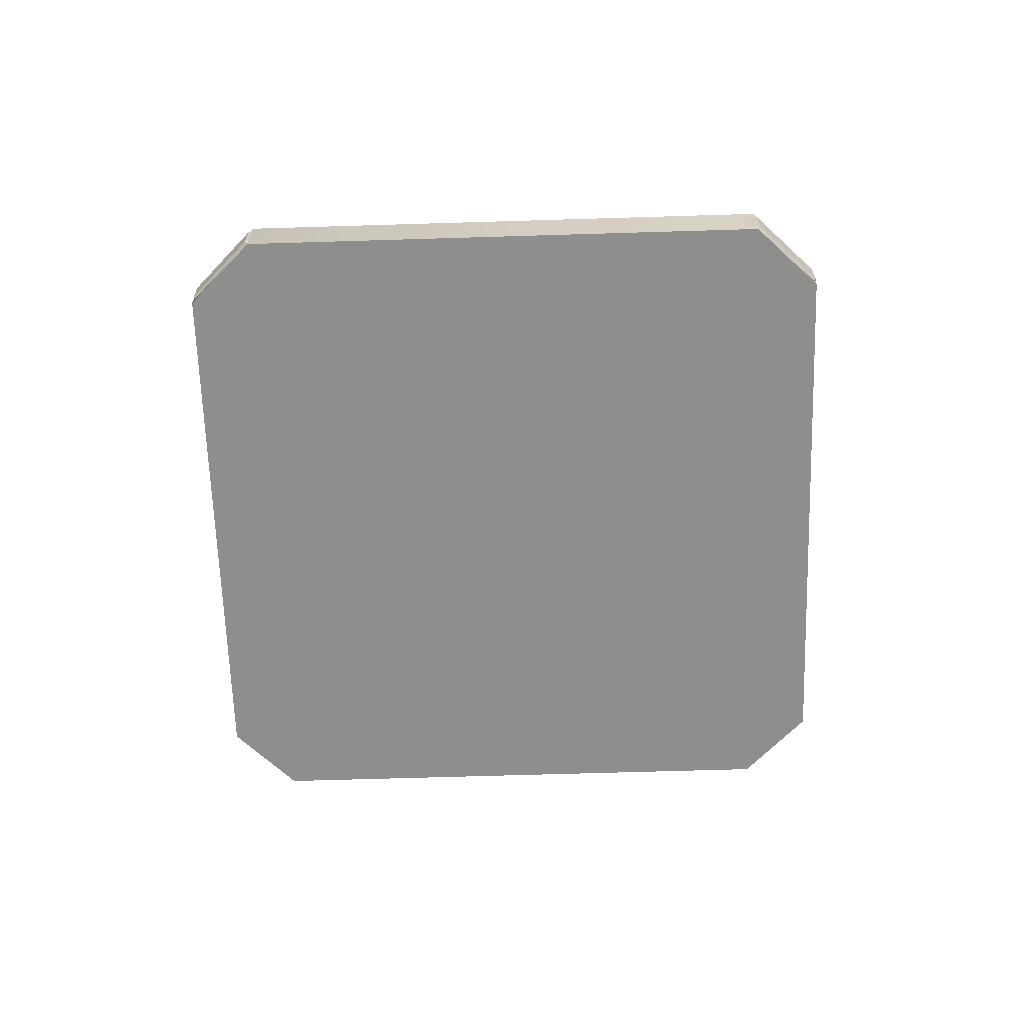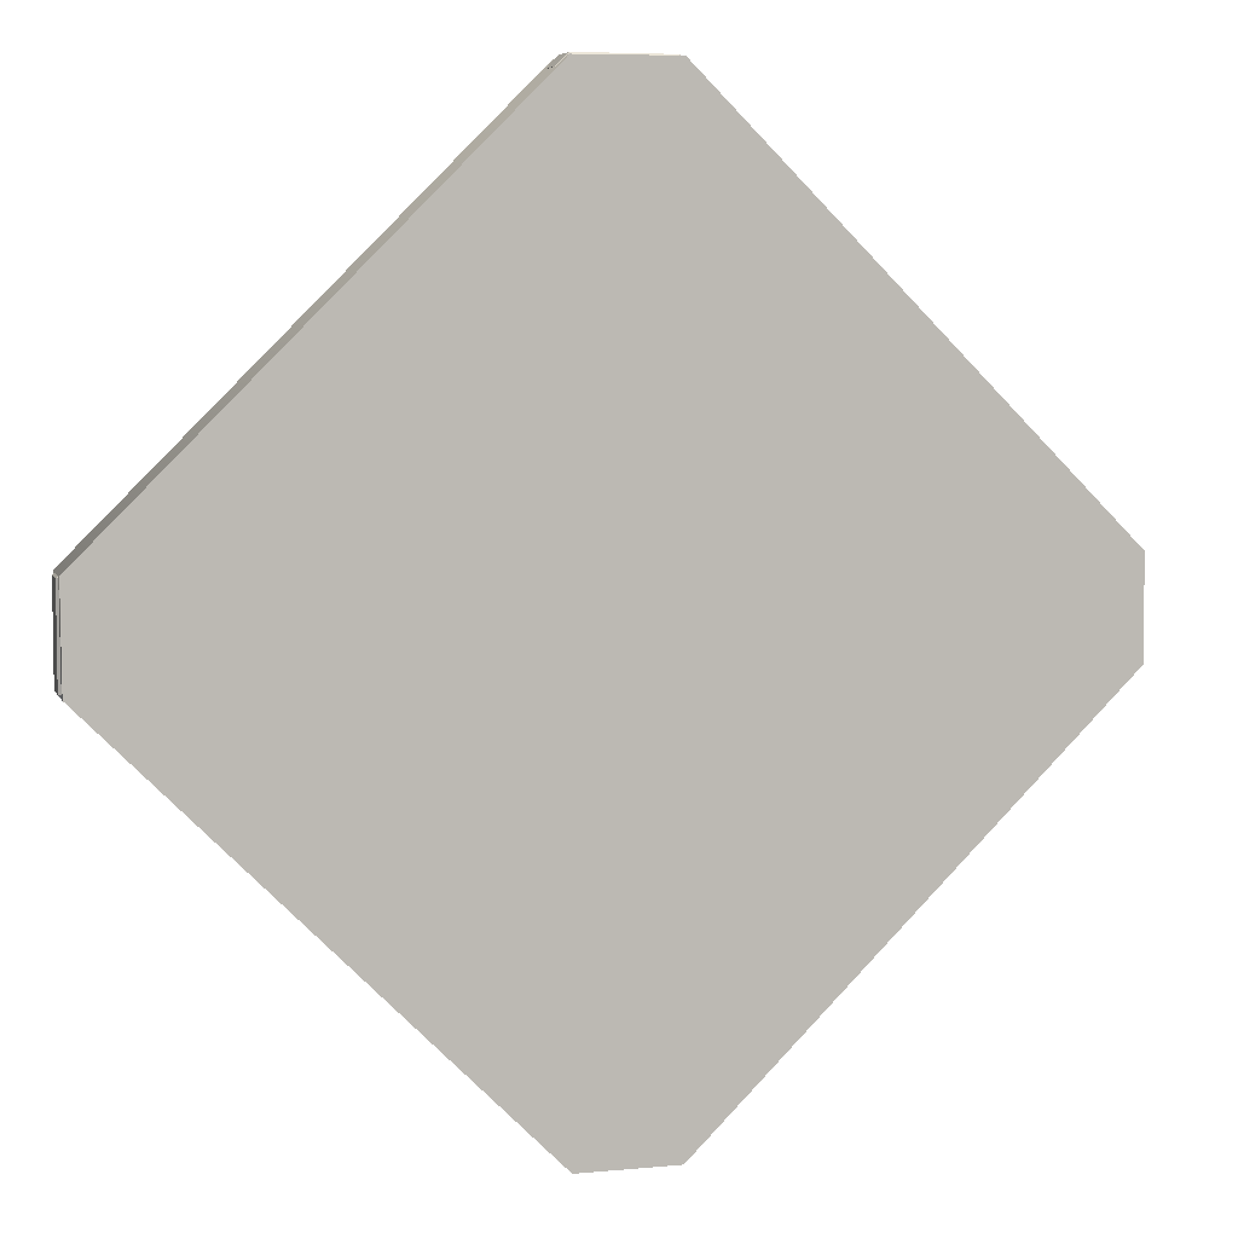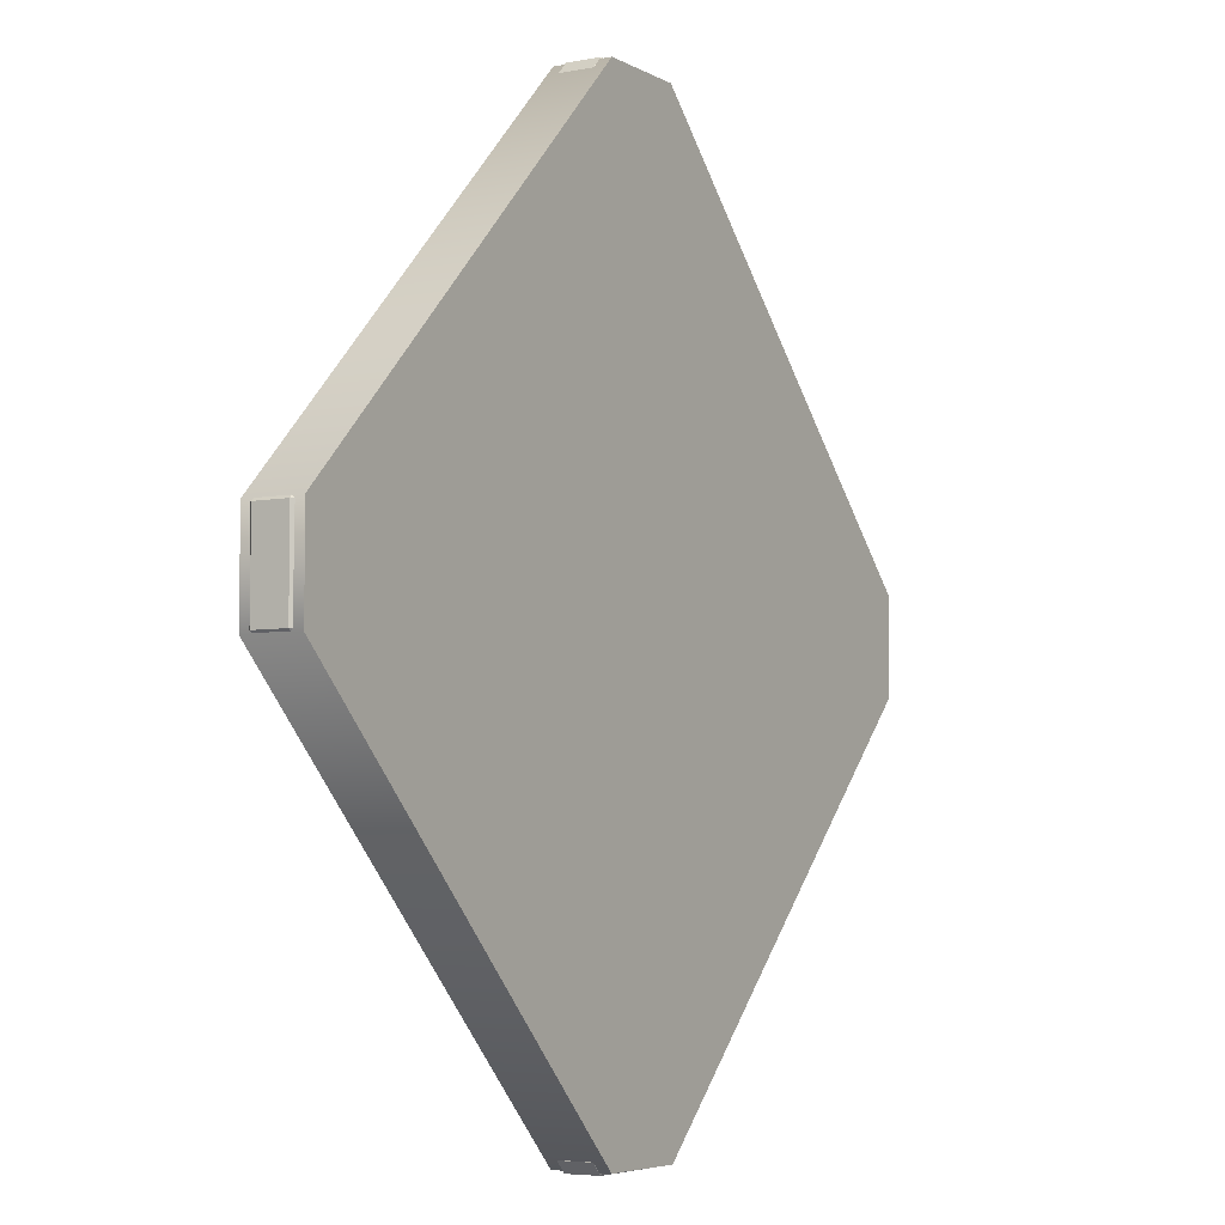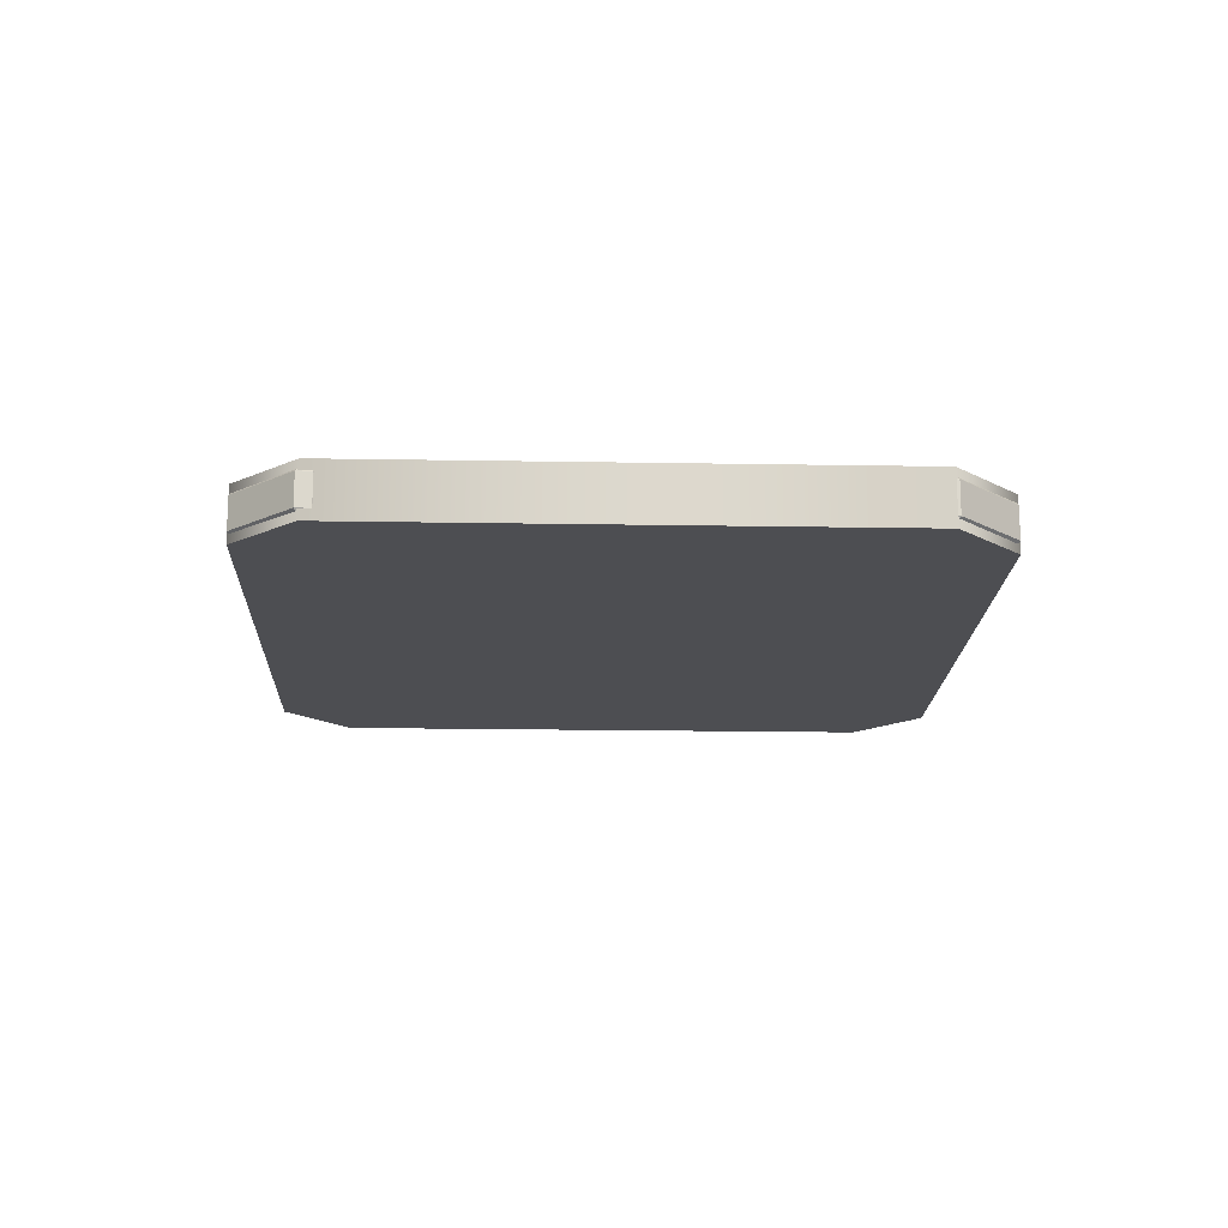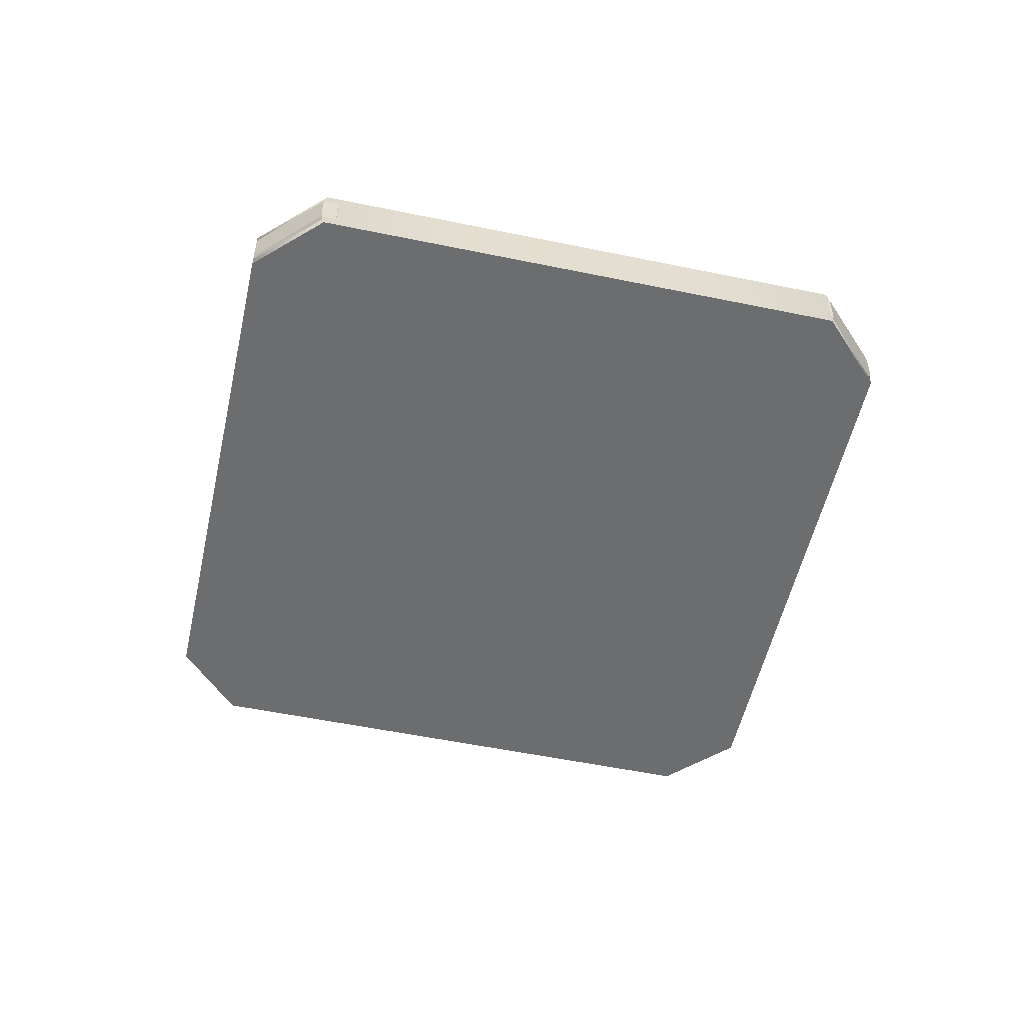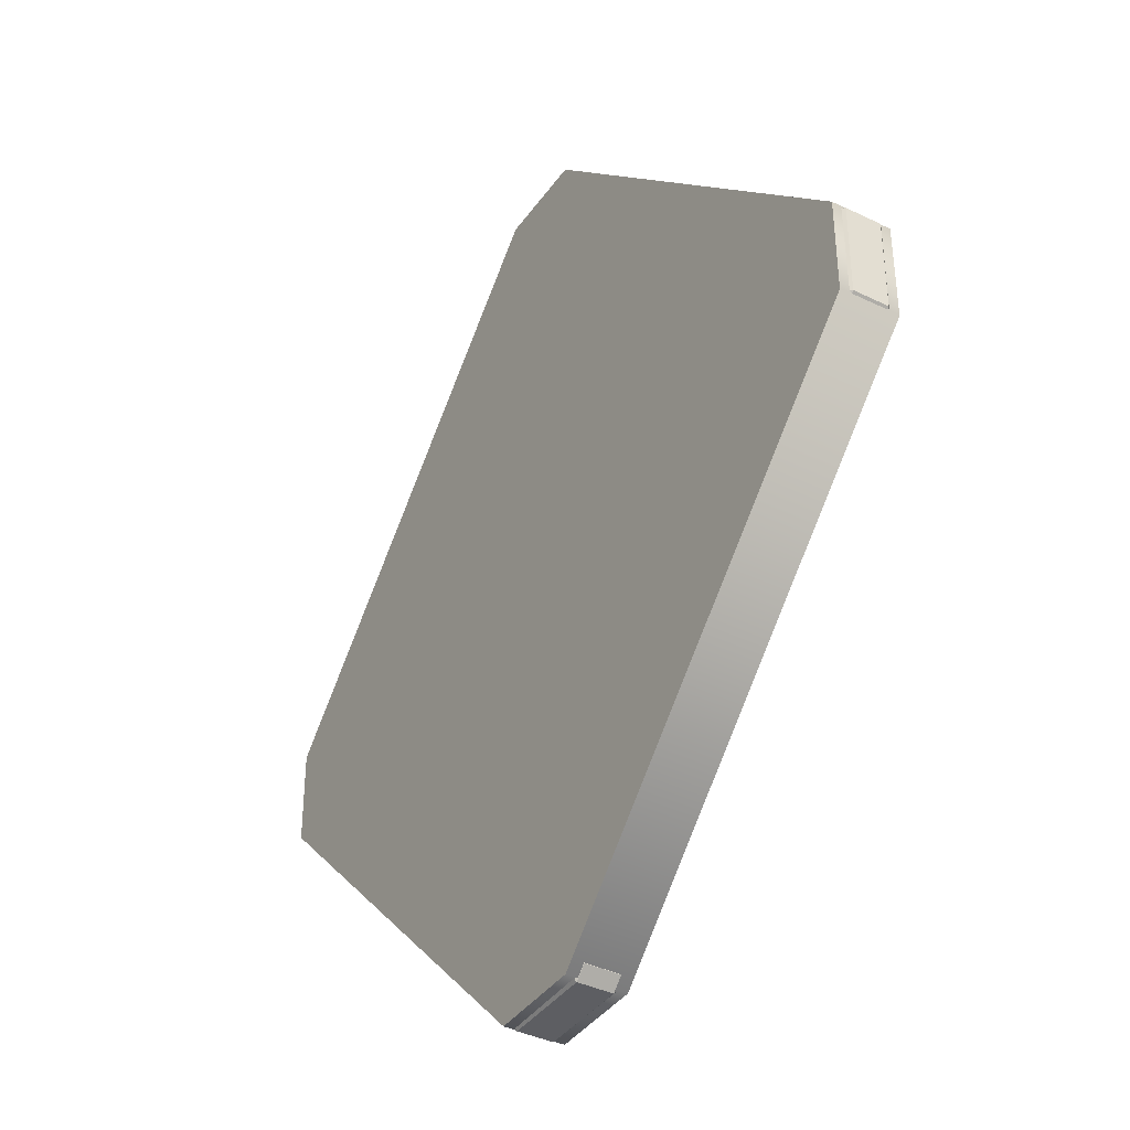
<metadata>
{"format":"obj","ext":"obj","renderer":"f3d","projection":"perspective","resolution":1024,"background":"white","views":[{"elev":-64.9,"azim":136.8,"up":"+Z"},{"elev":5.9,"azim":-15.1,"up":"+Y"},{"elev":-5.0,"azim":121.7,"up":"+Y"},{"elev":-17.2,"azim":42.9,"up":"+Z"},{"elev":-53.9,"azim":-147.5,"up":"+Z"},{"elev":-38.7,"azim":58.5,"up":"+Y"}]}
</metadata>
<code>
v  0.04596 -0.03857 -0.01374
v  0.03 -0.05196 -0.01374
v  0.01042 -0.05909 -0.01374
v  -0.01042 -0.05909 -0.01374
v  -0.03 -0.05196 -0.01374
v  -0.04596 -0.03857 -0.01374
v  -0.05638 -0.02052 -0.01374
v  -0.06 0 -0.01374
v  -0.05638 0.02052 -0.01374
v  -0.04596 0.03857 -0.01374
v  -0.03 0.05196 -0.01374
v  -0.01042 0.05909 -0.01374
v  0.01042 0.05909 -0.01374
v  0.03 0.05196 -0.01374
v  0.04596 0.03857 -0.01374
v  0.05638 0.02052 -0.01374
v  0.06 0 -0.01374
v  0.05638 -0.02052 -0.01374
v  0.05638 0.02052 0.01126
v  0.06 0 0.01126
v  0.04596 0.03857 0.01126
v  0.03 0.05196 0.01126
v  0.01042 0.05909 0.01126
v  -0.01042 0.05909 0.01126
v  -0.03 0.05196 0.01126
v  -0.04596 0.03857 0.01126
v  -0.05638 0.02052 0.01126
v  -0.06 0 0.01126
v  -0.05638 -0.02052 0.01126
v  -0.04596 -0.03857 0.01126
v  -0.03 -0.05196 0.01126
v  -0.01042 -0.05909 0.01126
v  0.01042 -0.05909 0.01126
v  0.03 -0.05196 0.01126
v  0.04596 -0.03857 0.01126
v  0.05638 -0.02052 0.01126
v  0.1374 0.04998 -0.03271
v  0.4873 0.04998 -0.03271
v  0.4873 -0.04998 -0.03271
v  0.1374 -0.04998 -0.03271
v  0.1374 0.04998 0.02976
v  0.1374 -0.04998 0.02976
v  0.4873 -0.04998 0.02976
v  0.4873 0.04998 0.02976
v  0.1249 0.04998 -0.02022
v  0.1249 -0.04998 -0.02022
v  0.1249 -0.04998 0.01727
v  0.1249 0.04998 0.01727
v  0.1374 -0.06247 -0.02022
v  0.4873 -0.06247 -0.02022
v  0.4873 -0.06247 0.01727
v  0.1374 -0.06247 0.01727
v  0.4998 -0.04998 -0.02022
v  0.4998 0.04998 -0.02022
v  0.4998 0.04998 0.01727
v  0.4998 -0.04998 0.01727
v  0.4873 0.06247 -0.02022
v  0.1374 0.06247 -0.02022
v  0.1374 0.06247 0.01727
v  0.4873 0.06247 0.01727
v  -0.04998 0.1374 -0.03271
v  -0.04998 0.4873 -0.03271
v  0.04998 0.4873 -0.03271
v  0.04998 0.1374 -0.03271
v  -0.04998 0.1374 0.02976
v  0.04998 0.1374 0.02976
v  0.04998 0.4873 0.02976
v  -0.04998 0.4873 0.02976
v  -0.04998 0.1249 -0.02022
v  0.04998 0.1249 -0.02022
v  0.04998 0.1249 0.01727
v  -0.04998 0.1249 0.01727
v  0.06247 0.1374 -0.02022
v  0.06247 0.4873 -0.02022
v  0.06247 0.4873 0.01727
v  0.06247 0.1374 0.01727
v  0.04998 0.4998 -0.02022
v  -0.04998 0.4998 -0.02022
v  -0.04998 0.4998 0.01727
v  0.04998 0.4998 0.01727
v  -0.06247 0.4873 -0.02022
v  -0.06247 0.1374 -0.02022
v  -0.06247 0.1374 0.01727
v  -0.06247 0.4873 0.01727
v  -0.4873 0.04998 -0.03271
v  -0.1374 0.04998 -0.03271
v  -0.1374 -0.04998 -0.03271
v  -0.4873 -0.04998 -0.03271
v  -0.4873 0.04998 0.02976
v  -0.4873 -0.04998 0.02976
v  -0.1374 -0.04998 0.02976
v  -0.1374 0.04998 0.02976
v  -0.4998 0.04998 -0.02022
v  -0.4998 -0.04998 -0.02022
v  -0.4998 -0.04998 0.01727
v  -0.4998 0.04998 0.01727
v  -0.4873 -0.06247 -0.02022
v  -0.1374 -0.06247 -0.02022
v  -0.1374 -0.06247 0.01727
v  -0.4873 -0.06247 0.01727
v  -0.1249 -0.04998 -0.02022
v  -0.1249 0.04998 -0.02022
v  -0.1249 0.04998 0.01727
v  -0.1249 -0.04998 0.01727
v  -0.1374 0.06247 -0.02022
v  -0.4873 0.06247 -0.02022
v  -0.4873 0.06247 0.01727
v  -0.1374 0.06247 0.01727
v  -0.04998 -0.4873 -0.03271
v  -0.04998 -0.1374 -0.03271
v  0.04998 -0.1374 -0.03271
v  0.04998 -0.4873 -0.03271
v  -0.04998 -0.4873 0.02976
v  0.04998 -0.4873 0.02976
v  0.04998 -0.1374 0.02976
v  -0.04998 -0.1374 0.02976
v  -0.04998 -0.4998 -0.02022
v  0.04998 -0.4998 -0.02022
v  0.04998 -0.4998 0.01727
v  -0.04998 -0.4998 0.01727
v  0.06247 -0.4873 -0.02022
v  0.06247 -0.1374 -0.02022
v  0.06247 -0.1374 0.01727
v  0.06247 -0.4873 0.01727
v  0.04998 -0.1249 -0.02022
v  -0.04998 -0.1249 -0.02022
v  -0.04998 -0.1249 0.01727
v  0.04998 -0.1249 0.01727
v  -0.06247 -0.1374 -0.02022
v  -0.06247 -0.4873 -0.02022
v  -0.06247 -0.4873 0.01727
v  -0.06247 -0.1374 0.01727
o Cylinder001
g Cylinder001
f 1 2 3
f 3 4 5
f 5 6 7
f 3 5 7
f 7 8 9
f 9 10 11
f 7 9 11
f 11 12 13
f 13 14 15
f 11 13 15
f 7 11 15
f 3 7 15
f 15 16 17
f 3 15 17
f 1 3 17
f 18 1 17
f 17 16 19
f 19 20 17
f 16 15 21
f 21 19 16
f 15 14 22
f 22 21 15
f 14 13 23
f 23 22 14
f 13 12 24
f 24 23 13
f 12 11 25
f 25 24 12
f 11 10 26
f 26 25 11
f 10 9 27
f 27 26 10
f 9 8 28
f 28 27 9
f 8 7 29
f 29 28 8
f 7 6 30
f 30 29 7
f 6 5 31
f 31 30 6
f 5 4 32
f 32 31 5
f 4 3 33
f 33 32 4
f 3 2 34
f 34 33 3
f 2 1 35
f 35 34 2
f 1 18 36
f 36 35 1
f 18 17 20
f 20 36 18
f 20 19 21
f 21 22 23
f 23 24 25
f 21 23 25
f 25 26 27
f 27 28 29
f 25 27 29
f 29 30 31
f 31 32 33
f 29 31 33
f 25 29 33
f 21 25 33
f 33 34 35
f 21 33 35
f 20 21 35
f 36 20 35
f 37 38 39
f 39 40 37
f 41 42 43
f 43 44 41
f 45 46 47
f 47 48 45
f 49 50 51
f 51 52 49
f 53 54 55
f 55 56 53
f 57 58 59
f 59 60 57
f 45 58 37
f 40 49 46
f 57 54 38
f 39 53 50
f 48 41 59
f 52 42 47
f 60 44 55
f 56 43 51
f 37 58 57
f 57 38 37
f 38 54 53
f 53 39 38
f 39 50 49
f 49 40 39
f 40 46 45
f 45 37 40
f 41 48 47
f 47 42 41
f 42 52 51
f 51 43 42
f 43 56 55
f 55 44 43
f 44 60 59
f 59 41 44
f 46 49 52
f 52 47 46
f 48 59 58
f 58 45 48
f 50 53 56
f 56 51 50
f 54 57 60
f 60 55 54
f 61 62 63
f 63 64 61
f 65 66 67
f 67 68 65
f 69 70 71
f 71 72 69
f 73 74 75
f 75 76 73
f 77 78 79
f 79 80 77
f 81 82 83
f 83 84 81
f 69 82 61
f 64 73 70
f 81 78 62
f 63 77 74
f 72 65 83
f 76 66 71
f 84 68 79
f 80 67 75
f 61 82 81
f 81 62 61
f 62 78 77
f 77 63 62
f 63 74 73
f 73 64 63
f 64 70 69
f 69 61 64
f 65 72 71
f 71 66 65
f 66 76 75
f 75 67 66
f 67 80 79
f 79 68 67
f 68 84 83
f 83 65 68
f 70 73 76
f 76 71 70
f 72 83 82
f 82 69 72
f 74 77 80
f 80 75 74
f 78 81 84
f 84 79 78
f 85 86 87
f 87 88 85
f 89 90 91
f 91 92 89
f 93 94 95
f 95 96 93
f 97 98 99
f 99 100 97
f 101 102 103
f 103 104 101
f 105 106 107
f 107 108 105
f 93 106 85
f 88 97 94
f 105 102 86
f 87 101 98
f 96 89 107
f 100 90 95
f 108 92 103
f 104 91 99
f 85 106 105
f 105 86 85
f 86 102 101
f 101 87 86
f 87 98 97
f 97 88 87
f 88 94 93
f 93 85 88
f 89 96 95
f 95 90 89
f 90 100 99
f 99 91 90
f 91 104 103
f 103 92 91
f 92 108 107
f 107 89 92
f 94 97 100
f 100 95 94
f 96 107 106
f 106 93 96
f 98 101 104
f 104 99 98
f 102 105 108
f 108 103 102
f 109 110 111
f 111 112 109
f 113 114 115
f 115 116 113
f 117 118 119
f 119 120 117
f 121 122 123
f 123 124 121
f 125 126 127
f 127 128 125
f 129 130 131
f 131 132 129
f 117 130 109
f 112 121 118
f 129 126 110
f 111 125 122
f 120 113 131
f 124 114 119
f 132 116 127
f 128 115 123
f 109 130 129
f 129 110 109
f 110 126 125
f 125 111 110
f 111 122 121
f 121 112 111
f 112 118 117
f 117 109 112
f 113 120 119
f 119 114 113
f 114 124 123
f 123 115 114
f 115 128 127
f 127 116 115
f 116 132 131
f 131 113 116
f 118 121 124
f 124 119 118
f 120 131 130
f 130 117 120
f 122 125 128
f 128 123 122
f 126 129 132
f 132 127 126
v  -0 -0 -0.03318
v  0.4969 0.05322 -0.03318
v  0.4976 -0.05282 -0.03318
v  0.05209 0.4976 -0.03318
v  -0.05249 0.4969 -0.03318
v  -0.4976 0.05282 -0.03318
v  -0.4969 -0.05322 -0.03318
v  -0.05209 -0.4976 -0.03318
v  0.05249 -0.4969 -0.03318
v  0.4969 0.05322 0.02989
v  0.4976 -0.05282 0.02989
v  0.05209 0.4976 0.02989
v  -0.05249 0.4969 0.02989
v  -0.4976 0.05282 0.02989
v  -0.4969 -0.05322 0.02989
v  -0.05209 -0.4976 0.02989
v  0.05249 -0.4969 0.02989
v  -0 -0 0.02989
o _physic
g _physic
f 133 134 135
f 133 136 134
f 133 137 136
f 133 138 137
f 133 139 138
f 133 140 139
f 133 141 140
f 133 135 141
f 135 142 143
f 135 134 142
f 134 144 142
f 134 136 144
f 136 145 144
f 136 137 145
f 137 146 145
f 137 138 146
f 138 147 146
f 138 139 147
f 139 148 147
f 139 140 148
f 140 149 148
f 140 141 149
f 141 143 149
f 141 135 143
f 150 143 142
f 150 142 144
f 150 144 145
f 150 145 146
f 150 146 147
f 150 147 148
f 150 148 149
f 150 149 143

</code>
